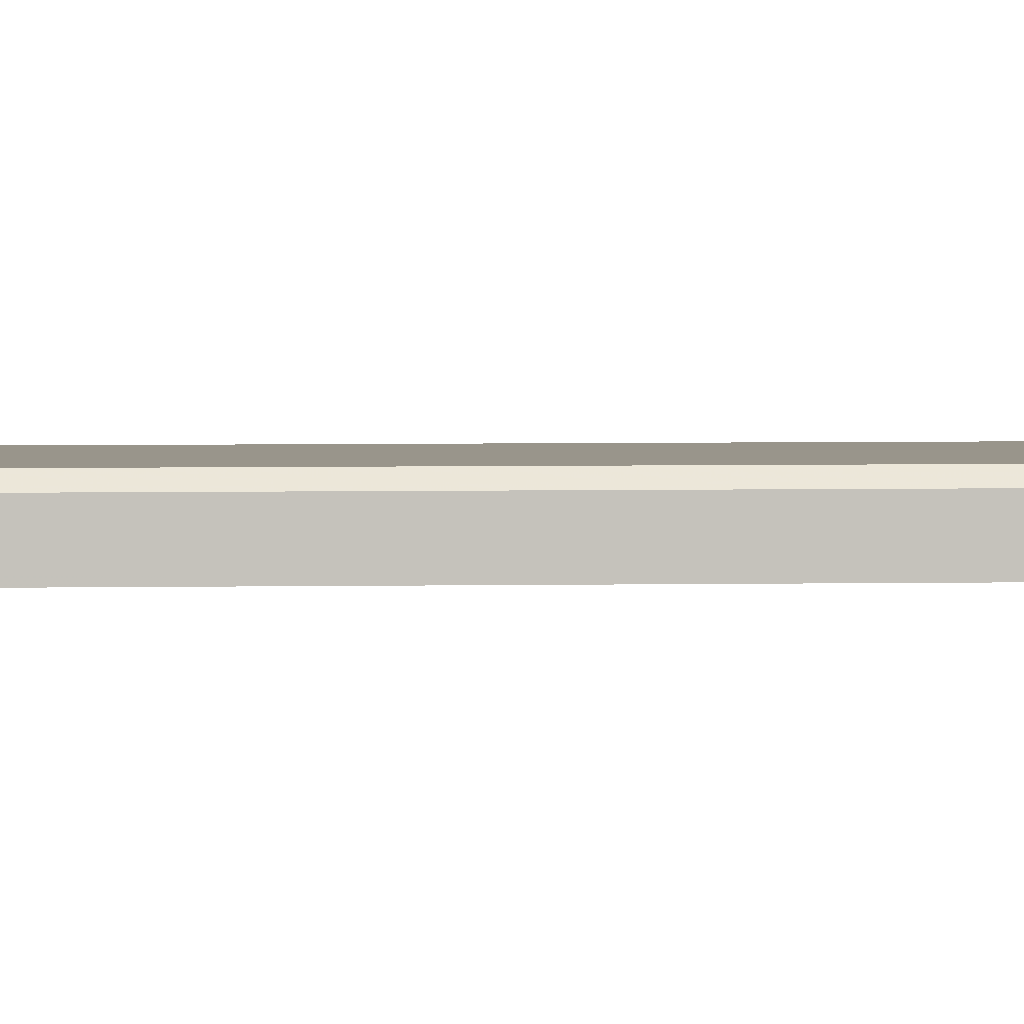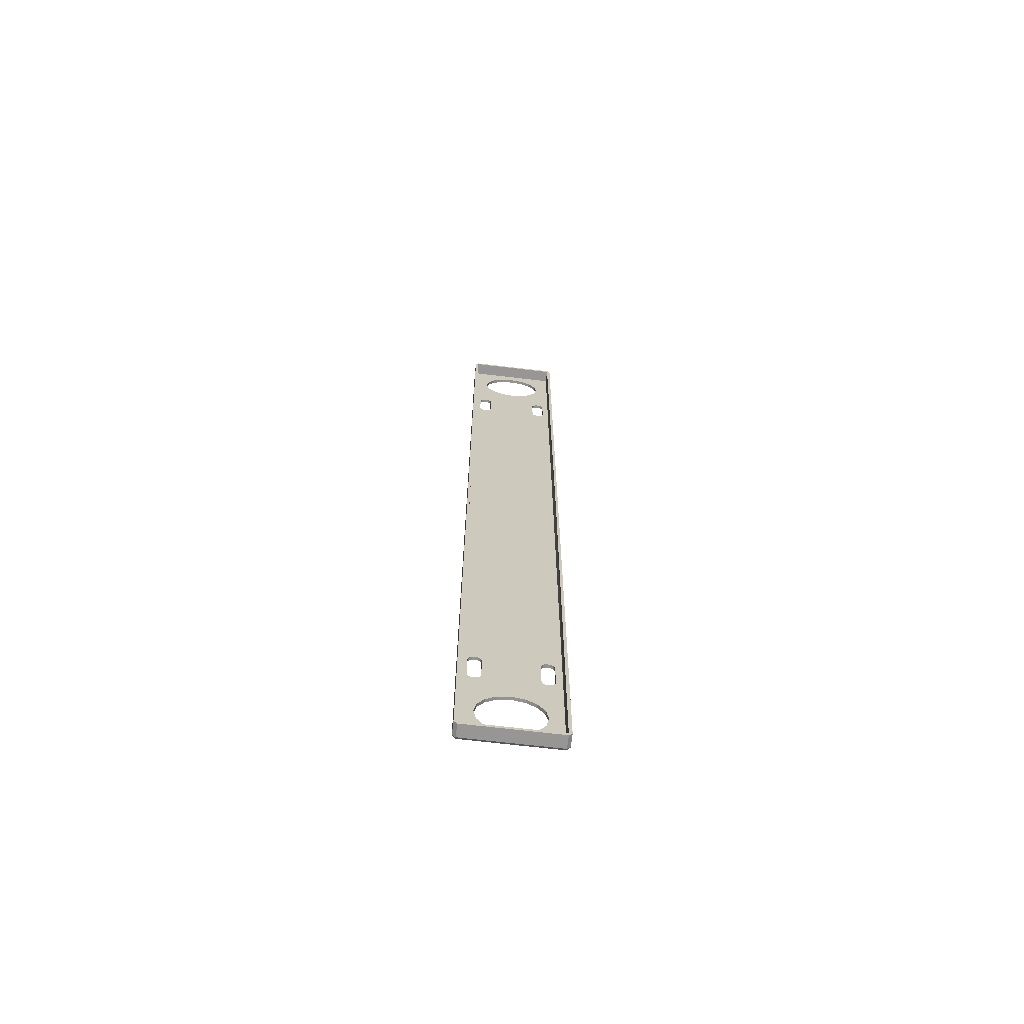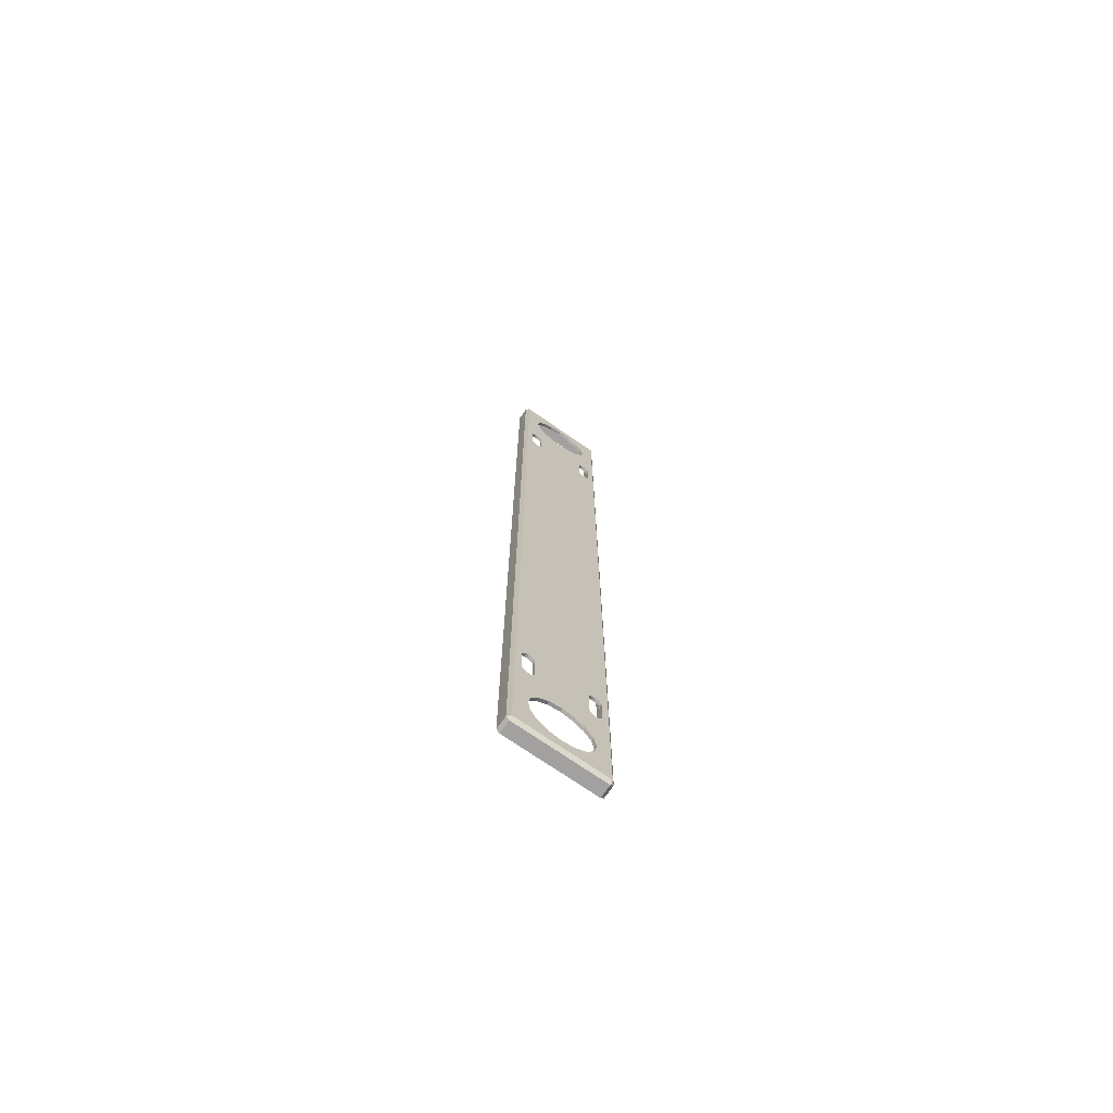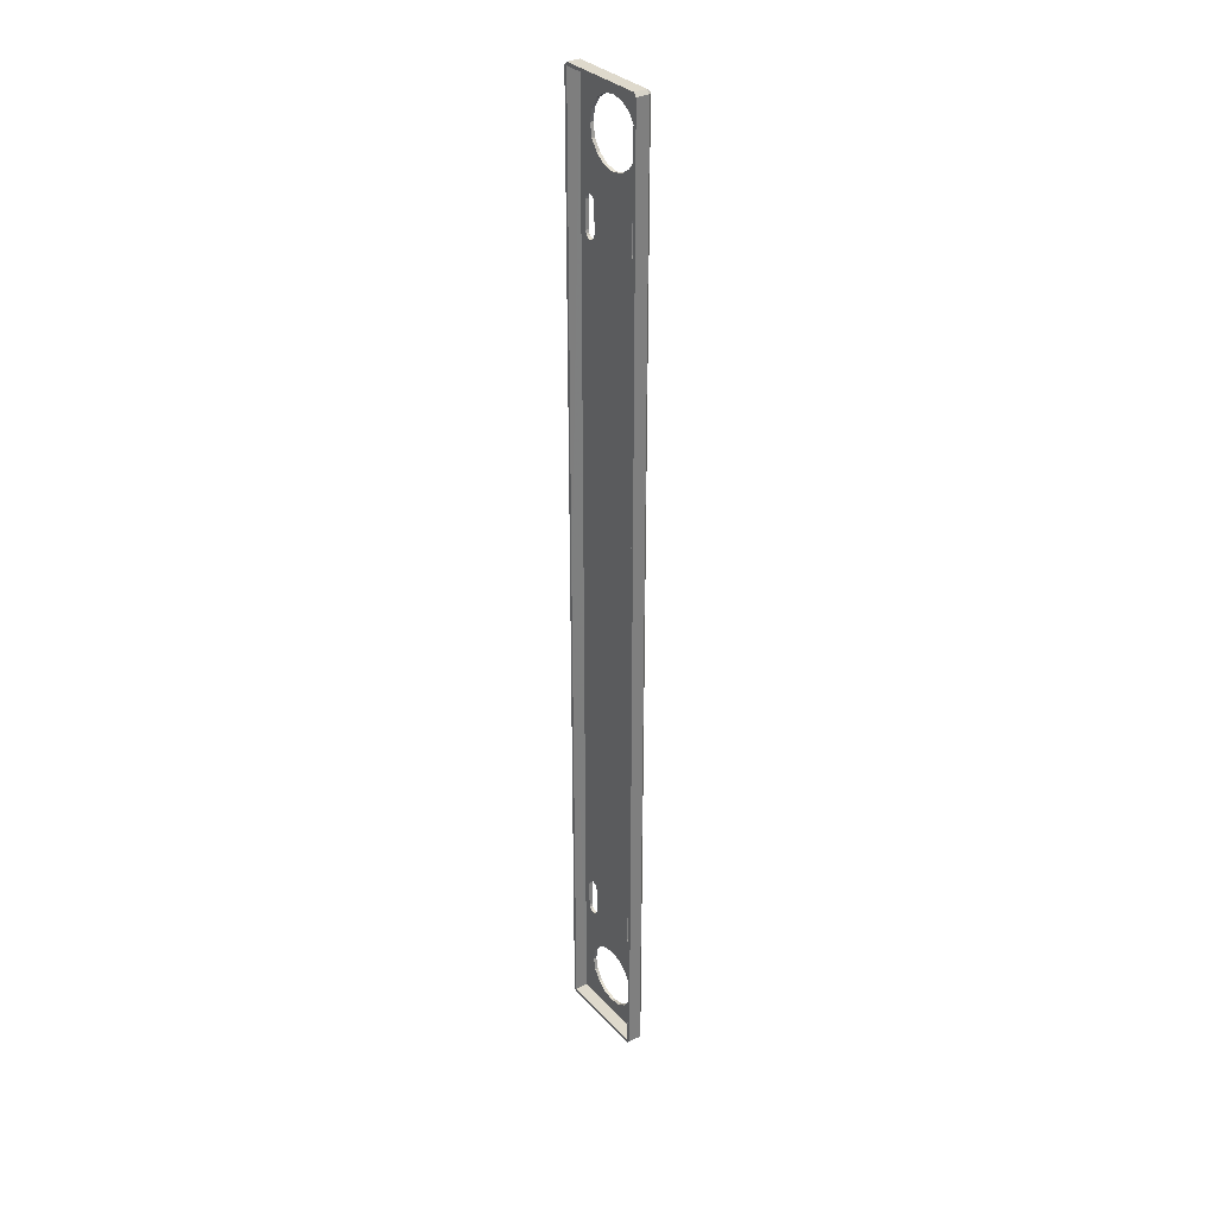
<metadata>
{"format":"obj","ext":"obj","renderer":"f3d","projection":"perspective","resolution":1024,"background":"white","views":[{"elev":2.2,"azim":83.1,"up":"+Y"},{"elev":-67.9,"azim":-6.8,"up":"+Z"},{"elev":-72.2,"azim":145.2,"up":"+Z"},{"elev":32.0,"azim":55.1,"up":"+Z"}]}
</metadata>
<code>
v 0.029 0.008 -0.428
v 0.031 0.008 -0.428
v 0.03099 0 -0.428
v 0.029 0 -0.428
v 0.01701 0.008 -0.3584
v 0.01701 0.01 -0.3584
v 0.01732 0.008 -0.3599
v 0.01732 0.01 -0.3599
v 0.01818 0.008 -0.3612
v 0.01818 0.01 -0.3612
v 0.01945 0.008 -0.3621
v 0.01945 0.01 -0.3621
v 0.02101 0.008 -0.3624
v 0.02101 0.01 -0.3624
v 0.02256 0.008 -0.3621
v 0.02256 0.01 -0.3621
v 0.02383 0.008 -0.3612
v 0.02383 0.01 -0.3612
v 0.02469 0.008 -0.3599
v 0.02469 0.01 -0.3599
v 0.02501 0.008 -0.3584
v 0.02501 0.01 -0.3584
v 0.02501 0.008 -0.3414
v 0.02501 0.01 -0.3414
v 0.02469 0.008 -0.3398
v 0.02469 0.01 -0.3398
v 0.02383 0.008 -0.3385
v 0.02383 0.01 -0.3385
v 0.02256 0.008 -0.3377
v 0.02256 0.01 -0.3377
v 0.02101 0.008 -0.3374
v 0.02101 0.01 -0.3374
v 0.01945 0.008 -0.3377
v 0.01945 0.01 -0.3377
v 0.01818 0.008 -0.3385
v 0.01818 0.01 -0.3385
v 0.01732 0.008 -0.3398
v 0.01732 0.01 -0.3398
v 0.01701 0.008 -0.3414
v 0.01701 0.01 -0.3414
v 0.01893 0.008 -0.3922
v 0.01893 0.01 -0.3922
v 0.01464 0.008 -0.3859
v 0.01464 0.01 -0.3859
v 0.008281 0.008 -0.3816
v 0.008281 0.01 -0.3816
v 0.008281 0.008 -0.4184
v 0.008281 0.01 -0.4184
v 0.01464 0.008 -0.4142
v 0.01464 0.01 -0.4142
v 0.01893 0.008 -0.4078
v 0.01893 0.01 -0.4078
v 0.0205 0.008 -0.4
v 0.0205 0.01 -0.4
v 0.029 0.008 -0.43
v 0.029 0.01 -0.428
v 0.029 0 -0.43
v 0.029 0.008 -0.125
v 0.0005 0.008 -0.125
v 0.0005 0.01 -0.125
v -0.028 0.008 -0.428
v -0.03 0.008 -0.428
v -0.028 0 -0.428
v -0.01601 0.008 -0.3584
v -0.01601 0.01 -0.3584
v -0.01632 0.008 -0.3599
v -0.01632 0.01 -0.3599
v -0.01718 0.008 -0.3612
v -0.01718 0.01 -0.3612
v -0.01845 0.008 -0.3621
v -0.01845 0.01 -0.3621
v -0.02001 0.008 -0.3624
v -0.02001 0.01 -0.3624
v -0.02156 0.008 -0.3621
v -0.02156 0.01 -0.3621
v -0.02283 0.008 -0.3612
v -0.02283 0.01 -0.3612
v -0.02369 0.008 -0.3599
v -0.02369 0.01 -0.3599
v -0.02401 0.008 -0.3584
v -0.02401 0.01 -0.3584
v -0.02401 0.008 -0.3414
v -0.02401 0.01 -0.3414
v -0.02369 0.008 -0.3398
v -0.02369 0.01 -0.3398
v -0.02283 0.008 -0.3385
v -0.02283 0.01 -0.3385
v -0.02156 0.008 -0.3377
v -0.02156 0.01 -0.3377
v -0.02001 0.008 -0.3374
v -0.02001 0.01 -0.3374
v -0.01845 0.008 -0.3377
v -0.01845 0.01 -0.3377
v -0.01718 0.008 -0.3385
v -0.01718 0.01 -0.3385
v -0.01632 0.008 -0.3398
v -0.01632 0.01 -0.3398
v -0.01601 0.008 -0.3414
v -0.01601 0.01 -0.3414
v -0.01793 0.008 -0.3922
v -0.01793 0.01 -0.3922
v -0.01364 0.008 -0.3859
v -0.01364 0.01 -0.3859
v -0.007281 0.008 -0.3816
v -0.007281 0.01 -0.3816
v 0.0005 0.008 -0.38
v 0.0005 0.01 -0.38
v 0.0005 0.008 -0.42
v 0.0005 0.01 -0.42
v -0.007281 0.008 -0.4184
v -0.007281 0.01 -0.4184
v -0.01364 0.008 -0.4142
v -0.01364 0.01 -0.4142
v -0.01793 0.008 -0.4078
v -0.01793 0.01 -0.4078
v -0.0195 0.008 -0.4
v -0.0195 0.01 -0.4
v -0.028 0.008 -0.43
v -0.028 0.01 -0.428
v -0.02999 0 -0.428
v -0.028 0 -0.43
v -0.03 0 -0.125
v -0.0285 0 -0.125
v -0.028 0.008 -0.125
v 0.0005 0 -0.43
v 0.0005 0 -0.428
v 0.0005 0.008 -0.43
v 0.0005 0.008 -0.428
v 0.0005 0.01 -0.428
v -0.028 0.008 0.178
v -0.03 0.008 0.178
v -0.02999 0 0.178
v -0.028 0 0.178
v -0.01601 0.008 0.1084
v -0.01601 0.01 0.1084
v -0.01632 0.008 0.1099
v -0.01632 0.01 0.1099
v -0.01718 0.008 0.1112
v -0.01718 0.01 0.1112
v -0.01845 0.008 0.1121
v -0.01845 0.01 0.1121
v -0.02001 0.008 0.1124
v -0.02001 0.01 0.1124
v -0.02156 0.008 0.1121
v -0.02156 0.01 0.1121
v -0.02283 0.008 0.1112
v -0.02283 0.01 0.1112
v -0.02369 0.008 0.1099
v -0.02369 0.01 0.1099
v -0.02401 0.008 0.1084
v -0.02401 0.01 0.1084
v -0.02401 0.008 0.09137
v -0.02401 0.01 0.09137
v -0.02369 0.008 0.08981
v -0.02369 0.01 0.08981
v -0.02283 0.008 0.08854
v -0.02283 0.01 0.08854
v -0.02156 0.008 0.08768
v -0.02156 0.01 0.08768
v -0.02001 0.008 0.08737
v -0.02001 0.01 0.08737
v -0.01845 0.008 0.08768
v -0.01845 0.01 0.08768
v -0.01718 0.008 0.08854
v -0.01718 0.01 0.08854
v -0.01632 0.008 0.08981
v -0.01632 0.01 0.08981
v -0.01601 0.008 0.09137
v -0.01601 0.01 0.09137
v -0.01793 0.008 0.1422
v -0.01793 0.01 0.1422
v -0.01364 0.008 0.1359
v -0.01364 0.01 0.1359
v -0.007281 0.008 0.1316
v -0.007281 0.01 0.1316
v 0.0005 0.008 0.13
v 0.0005 0.01 0.13
v 0.0005 0.008 0.17
v 0.0005 0.01 0.17
v -0.007281 0.008 0.1684
v -0.007281 0.01 0.1684
v -0.01364 0.008 0.1642
v -0.01364 0.01 0.1642
v -0.01793 0.008 0.1578
v -0.01793 0.01 0.1578
v -0.0195 0.008 0.15
v -0.0195 0.01 0.15
v -0.028 0.008 0.18
v -0.028 0.01 0.178
v -0.028 0 0.18
v -0.03 0.008 -0.125
v -0.028 0.01 -0.125
v 0.0005 0 0.18
v 0.0005 0 0.178
v 0.0005 0.008 0.18
v 0.0005 0.008 0.178
v 0.0005 0.01 0.178
v 0.029 0.008 0.178
v 0.031 0.008 0.178
v 0.029 0 0.178
v 0.01701 0.008 0.1084
v 0.01701 0.01 0.1084
v 0.01732 0.008 0.1099
v 0.01732 0.01 0.1099
v 0.01818 0.008 0.1112
v 0.01818 0.01 0.1112
v 0.01945 0.008 0.1121
v 0.01945 0.01 0.1121
v 0.02101 0.008 0.1124
v 0.02101 0.01 0.1124
v 0.02256 0.008 0.1121
v 0.02256 0.01 0.1121
v 0.02383 0.008 0.1112
v 0.02383 0.01 0.1112
v 0.02469 0.008 0.1099
v 0.02469 0.01 0.1099
v 0.02501 0.008 0.1084
v 0.02501 0.01 0.1084
v 0.02501 0.008 0.09137
v 0.02501 0.01 0.09137
v 0.02469 0.008 0.08981
v 0.02469 0.01 0.08981
v 0.02383 0.008 0.08854
v 0.02383 0.01 0.08854
v 0.02256 0.008 0.08768
v 0.02256 0.01 0.08768
v 0.02101 0.008 0.08737
v 0.02101 0.01 0.08737
v 0.01945 0.008 0.08768
v 0.01945 0.01 0.08768
v 0.01818 0.008 0.08854
v 0.01818 0.01 0.08854
v 0.01732 0.008 0.08981
v 0.01732 0.01 0.08981
v 0.01701 0.008 0.09137
v 0.01701 0.01 0.09137
v 0.01893 0.008 0.1422
v 0.01893 0.01 0.1422
v 0.01464 0.008 0.1359
v 0.01464 0.01 0.1359
v 0.008281 0.008 0.1316
v 0.008281 0.01 0.1316
v 0.008281 0.008 0.1684
v 0.008281 0.01 0.1684
v 0.01464 0.008 0.1642
v 0.01464 0.01 0.1642
v 0.01893 0.008 0.1578
v 0.01893 0.01 0.1578
v 0.0205 0.008 0.15
v 0.0205 0.01 0.15
v 0.029 0.008 0.18
v 0.029 0.01 0.178
v 0.03099 0 0.178
v 0.029 0 0.18
v 0.031 0 -0.125
v 0.0295 0 -0.125
v 0.031 0.008 -0.125
v 0.029 0.01 -0.125
f 2 257 255
f 255 3 2
f 1 128 126
f 126 4 1
f 6 40 39
f 39 5 6
f 40 38 37
f 37 39 40
f 38 36 35
f 35 37 38
f 36 34 33
f 33 35 36
f 34 32 31
f 31 33 34
f 32 30 29
f 29 31 32
f 30 28 27
f 27 29 30
f 28 26 25
f 25 27 28
f 26 24 23
f 23 25 26
f 24 22 21
f 21 23 24
f 22 20 19
f 19 21 22
f 20 18 17
f 17 19 20
f 18 16 15
f 15 17 18
f 16 14 13
f 13 15 16
f 14 12 11
f 11 13 14
f 12 10 9
f 9 11 12
f 10 8 7
f 7 9 10
f 8 6 5
f 5 7 8
f 54 52 51
f 51 53 54
f 52 50 49
f 49 51 52
f 50 48 47
f 47 49 50
f 48 109 108
f 108 47 48
f 107 46 45
f 45 106 107
f 46 44 43
f 43 45 46
f 44 42 41
f 41 43 44
f 53 41 42
f 42 54 53
f 256 3 255
f 2 55 56
f 55 2 3
f 3 57 55
f 56 258 257
f 257 2 56
f 1 4 256
f 256 58 1
f 55 57 125
f 125 127 55
f 41 53 19
f 43 41 19
f 43 19 17
f 45 43 17
f 45 17 15
f 45 15 13
f 45 13 11
f 45 11 9
f 45 9 7
f 45 7 5
f 45 5 39
f 21 19 53
f 47 108 128
f 49 47 128
f 49 128 1
f 51 49 1
f 53 51 1
f 21 53 1
f 23 21 1
f 23 1 58
f 25 23 58
f 27 25 58
f 29 27 58
f 31 29 58
f 33 31 58
f 35 33 58
f 37 35 58
f 39 37 58
f 45 39 58
f 106 45 58
f 59 106 58
f 56 55 127
f 127 129 56
f 125 57 3
f 3 256 4
f 125 3 4
f 125 4 126
f 56 129 109
f 56 109 48
f 56 48 50
f 56 50 52
f 56 52 54
f 54 20 22
f 56 54 22
f 258 56 22
f 258 22 24
f 258 24 26
f 258 26 28
f 258 28 30
f 258 30 32
f 258 32 34
f 258 34 36
f 258 36 38
f 18 20 54
f 16 18 54
f 14 16 54
f 12 14 54
f 10 12 54
f 8 10 54
f 6 8 54
f 6 54 42
f 6 42 44
f 40 6 44
f 40 44 46
f 38 40 46
f 258 38 46
f 258 46 107
f 258 107 60
f 62 120 122
f 122 191 62
f 61 63 126
f 126 128 61
f 65 64 98
f 98 99 65
f 99 98 96
f 96 97 99
f 97 96 94
f 94 95 97
f 95 94 92
f 92 93 95
f 93 92 90
f 90 91 93
f 91 90 88
f 88 89 91
f 89 88 86
f 86 87 89
f 87 86 84
f 84 85 87
f 85 84 82
f 82 83 85
f 83 82 80
f 80 81 83
f 81 80 78
f 78 79 81
f 79 78 76
f 76 77 79
f 77 76 74
f 74 75 77
f 75 74 72
f 72 73 75
f 73 72 70
f 70 71 73
f 71 70 68
f 68 69 71
f 69 68 66
f 66 67 69
f 67 66 64
f 64 65 67
f 117 116 114
f 114 115 117
f 115 114 112
f 112 113 115
f 113 112 110
f 110 111 113
f 111 110 108
f 108 109 111
f 107 106 104
f 104 105 107
f 105 104 102
f 102 103 105
f 103 102 100
f 100 101 103
f 116 117 101
f 101 100 116
f 123 122 120
f 62 119 118
f 118 121 120
f 120 62 118
f 119 62 191
f 191 192 119
f 61 124 123
f 123 63 61
f 118 127 125
f 125 121 118
f 61 128 108
f 61 108 110
f 61 110 112
f 61 112 114
f 61 114 116
f 116 78 80
f 61 116 80
f 124 61 80
f 124 80 82
f 124 82 84
f 124 84 86
f 124 86 88
f 124 88 90
f 124 90 92
f 124 92 94
f 124 94 96
f 76 78 116
f 74 76 116
f 72 74 116
f 70 72 116
f 68 70 116
f 66 68 116
f 64 66 116
f 64 116 100
f 64 100 102
f 98 64 102
f 98 102 104
f 96 98 104
f 124 96 104
f 124 104 106
f 124 106 59
f 119 129 127
f 127 118 119
f 125 126 63
f 63 123 120
f 125 63 120
f 125 120 121
f 101 117 79
f 103 101 79
f 103 79 77
f 105 103 77
f 105 77 75
f 105 75 73
f 105 73 71
f 105 71 69
f 105 69 67
f 105 67 65
f 105 65 99
f 81 79 117
f 111 109 129
f 113 111 129
f 113 129 119
f 115 113 119
f 117 115 119
f 81 117 119
f 83 81 119
f 83 119 192
f 85 83 192
f 87 85 192
f 89 87 192
f 91 89 192
f 93 91 192
f 95 93 192
f 97 95 192
f 99 97 192
f 105 99 192
f 107 105 192
f 60 107 192
f 131 191 122
f 122 132 131
f 130 196 194
f 194 133 130
f 135 169 168
f 168 134 135
f 169 167 166
f 166 168 169
f 167 165 164
f 164 166 167
f 165 163 162
f 162 164 165
f 163 161 160
f 160 162 163
f 161 159 158
f 158 160 161
f 159 157 156
f 156 158 159
f 157 155 154
f 154 156 157
f 155 153 152
f 152 154 155
f 153 151 150
f 150 152 153
f 151 149 148
f 148 150 151
f 149 147 146
f 146 148 149
f 147 145 144
f 144 146 147
f 145 143 142
f 142 144 145
f 143 141 140
f 140 142 143
f 141 139 138
f 138 140 141
f 139 137 136
f 136 138 139
f 137 135 134
f 134 136 137
f 187 185 184
f 184 186 187
f 185 183 182
f 182 184 185
f 183 181 180
f 180 182 183
f 181 179 178
f 178 180 181
f 177 175 174
f 174 176 177
f 175 173 172
f 172 174 175
f 173 171 170
f 170 172 173
f 186 170 171
f 171 187 186
f 123 132 122
f 131 188 189
f 188 131 132
f 132 190 188
f 189 192 191
f 191 131 189
f 130 133 123
f 123 124 130
f 188 190 193
f 193 195 188
f 170 186 148
f 172 170 148
f 172 148 146
f 174 172 146
f 174 146 144
f 174 144 142
f 174 142 140
f 174 140 138
f 174 138 136
f 174 136 134
f 174 134 168
f 150 148 186
f 180 178 196
f 182 180 196
f 182 196 130
f 184 182 130
f 186 184 130
f 150 186 130
f 152 150 130
f 152 130 124
f 154 152 124
f 156 154 124
f 158 156 124
f 160 158 124
f 162 160 124
f 164 162 124
f 166 164 124
f 168 166 124
f 174 168 124
f 176 174 124
f 59 176 124
f 189 188 195
f 195 197 189
f 193 190 132
f 132 123 133
f 193 132 133
f 193 133 194
f 189 197 179
f 189 179 181
f 189 181 183
f 189 183 185
f 189 185 187
f 187 149 151
f 189 187 151
f 192 189 151
f 192 151 153
f 192 153 155
f 192 155 157
f 192 157 159
f 192 159 161
f 192 161 163
f 192 163 165
f 192 165 167
f 147 149 187
f 145 147 187
f 143 145 187
f 141 143 187
f 139 141 187
f 137 139 187
f 135 137 187
f 135 187 171
f 135 171 173
f 169 135 173
f 169 173 175
f 167 169 175
f 192 167 175
f 192 175 177
f 192 177 60
f 199 253 255
f 255 257 199
f 198 200 194
f 194 196 198
f 202 201 235
f 235 236 202
f 236 235 233
f 233 234 236
f 234 233 231
f 231 232 234
f 232 231 229
f 229 230 232
f 230 229 227
f 227 228 230
f 228 227 225
f 225 226 228
f 226 225 223
f 223 224 226
f 224 223 221
f 221 222 224
f 222 221 219
f 219 220 222
f 220 219 217
f 217 218 220
f 218 217 215
f 215 216 218
f 216 215 213
f 213 214 216
f 214 213 211
f 211 212 214
f 212 211 209
f 209 210 212
f 210 209 207
f 207 208 210
f 208 207 205
f 205 206 208
f 206 205 203
f 203 204 206
f 204 203 201
f 201 202 204
f 250 249 247
f 247 248 250
f 248 247 245
f 245 246 248
f 246 245 243
f 243 244 246
f 244 243 178
f 178 179 244
f 177 176 241
f 241 242 177
f 242 241 239
f 239 240 242
f 240 239 237
f 237 238 240
f 249 250 238
f 238 237 249
f 256 255 253
f 199 252 251
f 251 254 253
f 253 199 251
f 252 199 257
f 257 258 252
f 198 58 256
f 256 200 198
f 251 195 193
f 193 254 251
f 198 196 178
f 198 178 243
f 198 243 245
f 198 245 247
f 198 247 249
f 249 215 217
f 198 249 217
f 58 198 217
f 58 217 219
f 58 219 221
f 58 221 223
f 58 223 225
f 58 225 227
f 58 227 229
f 58 229 231
f 58 231 233
f 213 215 249
f 211 213 249
f 209 211 249
f 207 209 249
f 205 207 249
f 203 205 249
f 201 203 249
f 201 249 237
f 201 237 239
f 235 201 239
f 235 239 241
f 233 235 241
f 58 233 241
f 58 241 176
f 58 176 59
f 252 197 195
f 195 251 252
f 193 194 200
f 200 256 253
f 193 200 253
f 193 253 254
f 238 250 216
f 240 238 216
f 240 216 214
f 242 240 214
f 242 214 212
f 242 212 210
f 242 210 208
f 242 208 206
f 242 206 204
f 242 204 202
f 242 202 236
f 218 216 250
f 244 179 197
f 246 244 197
f 246 197 252
f 248 246 252
f 250 248 252
f 218 250 252
f 220 218 252
f 220 252 258
f 222 220 258
f 224 222 258
f 226 224 258
f 228 226 258
f 230 228 258
f 232 230 258
f 234 232 258
f 236 234 258
f 242 236 258
f 177 242 258
f 60 177 258

</code>
